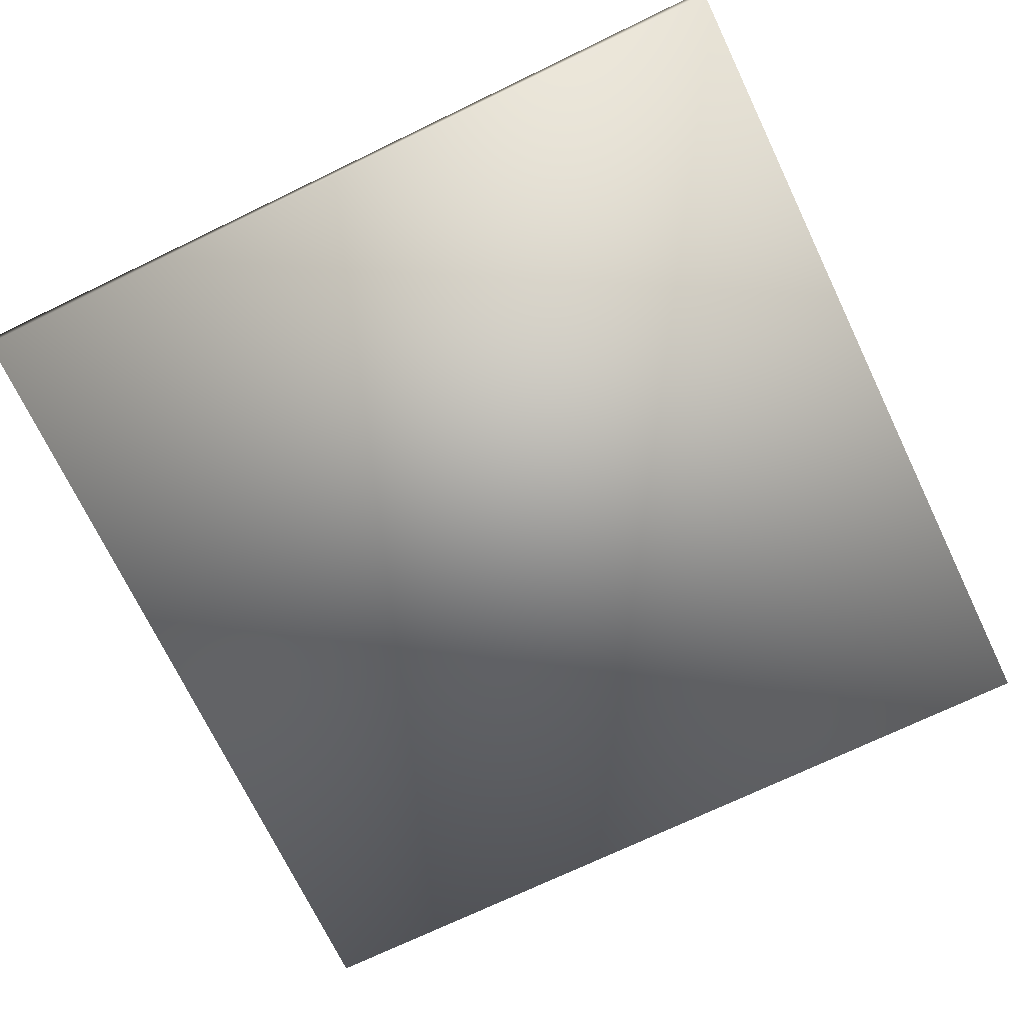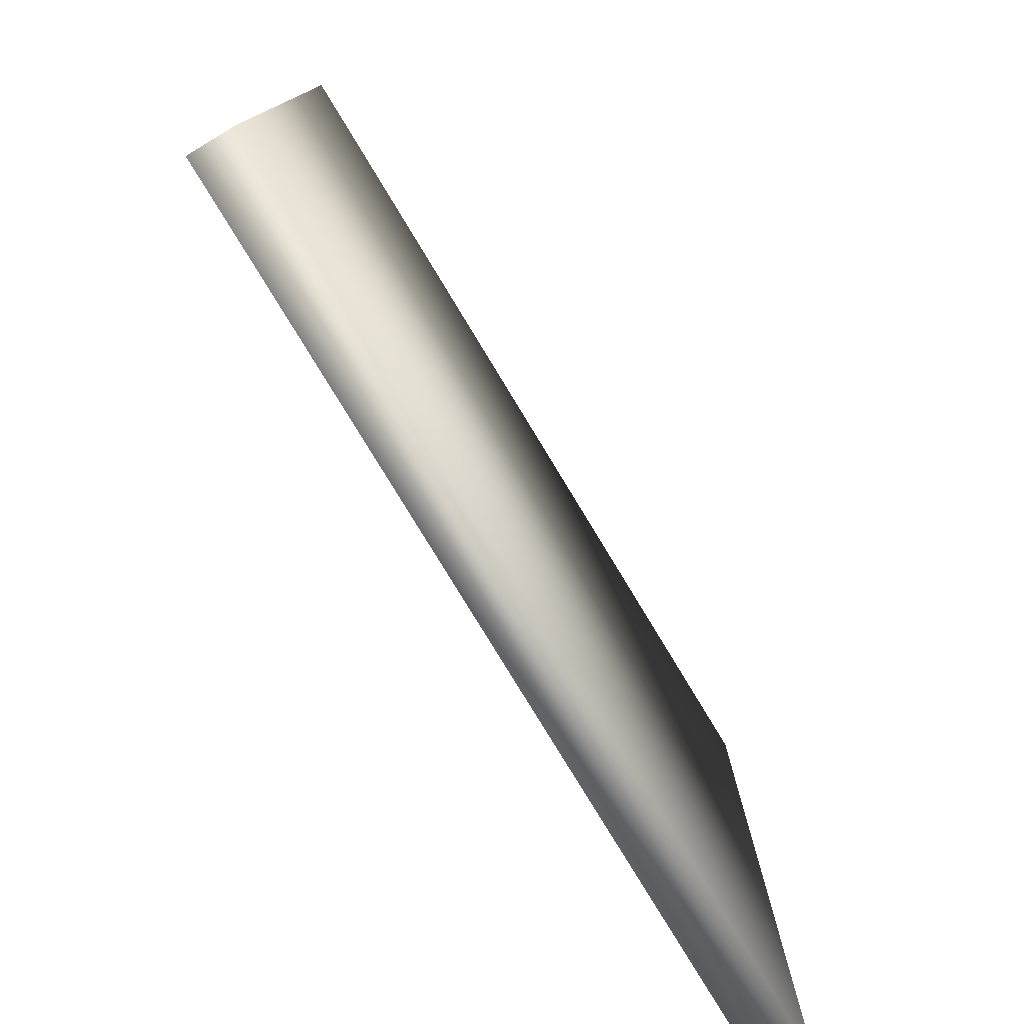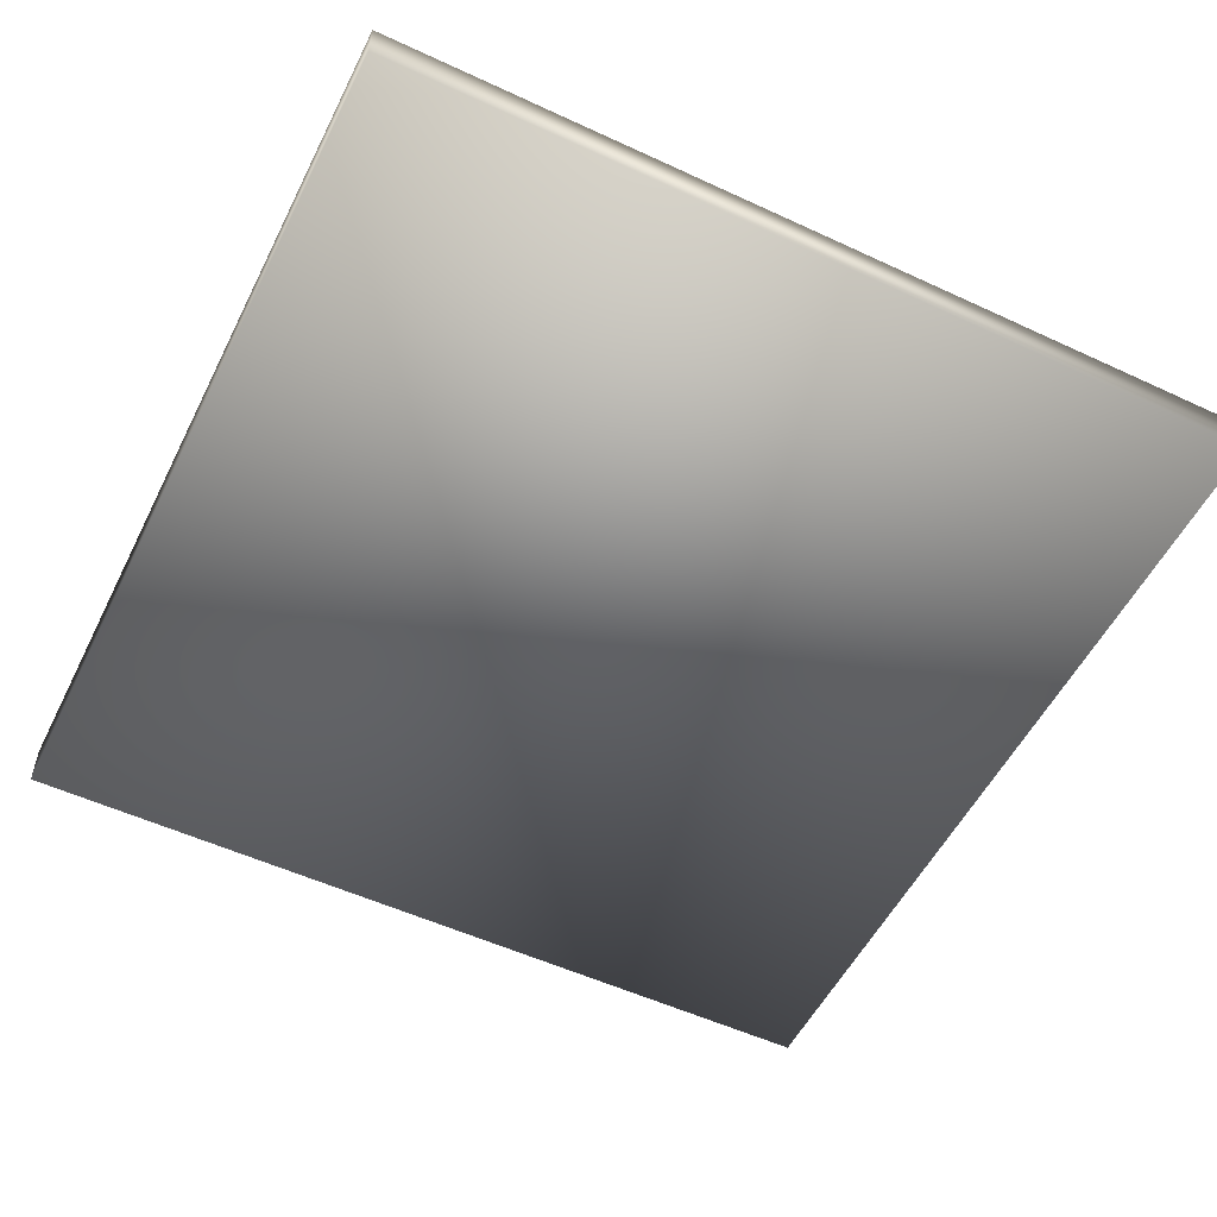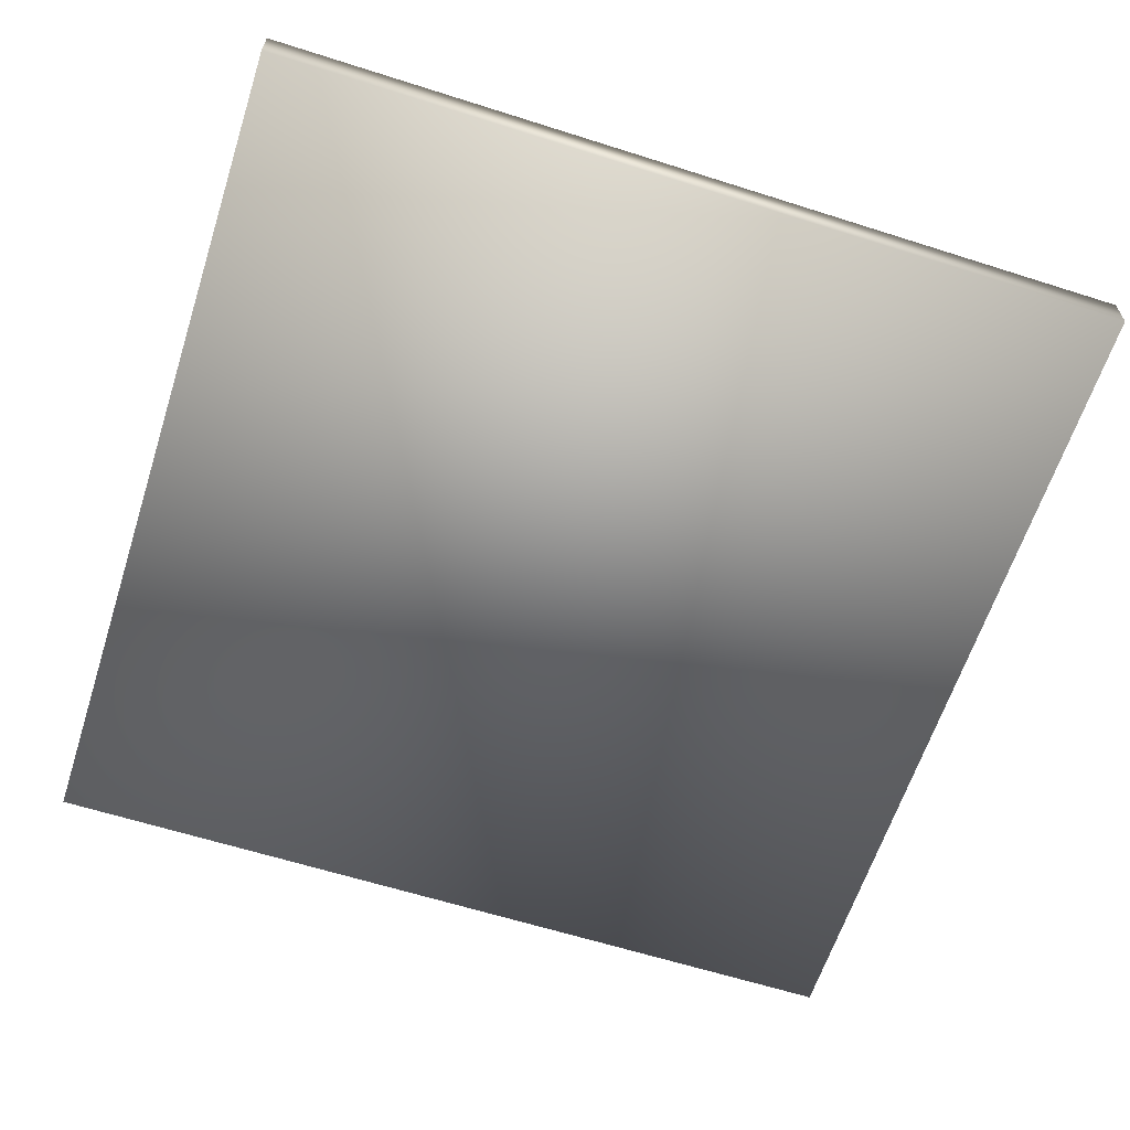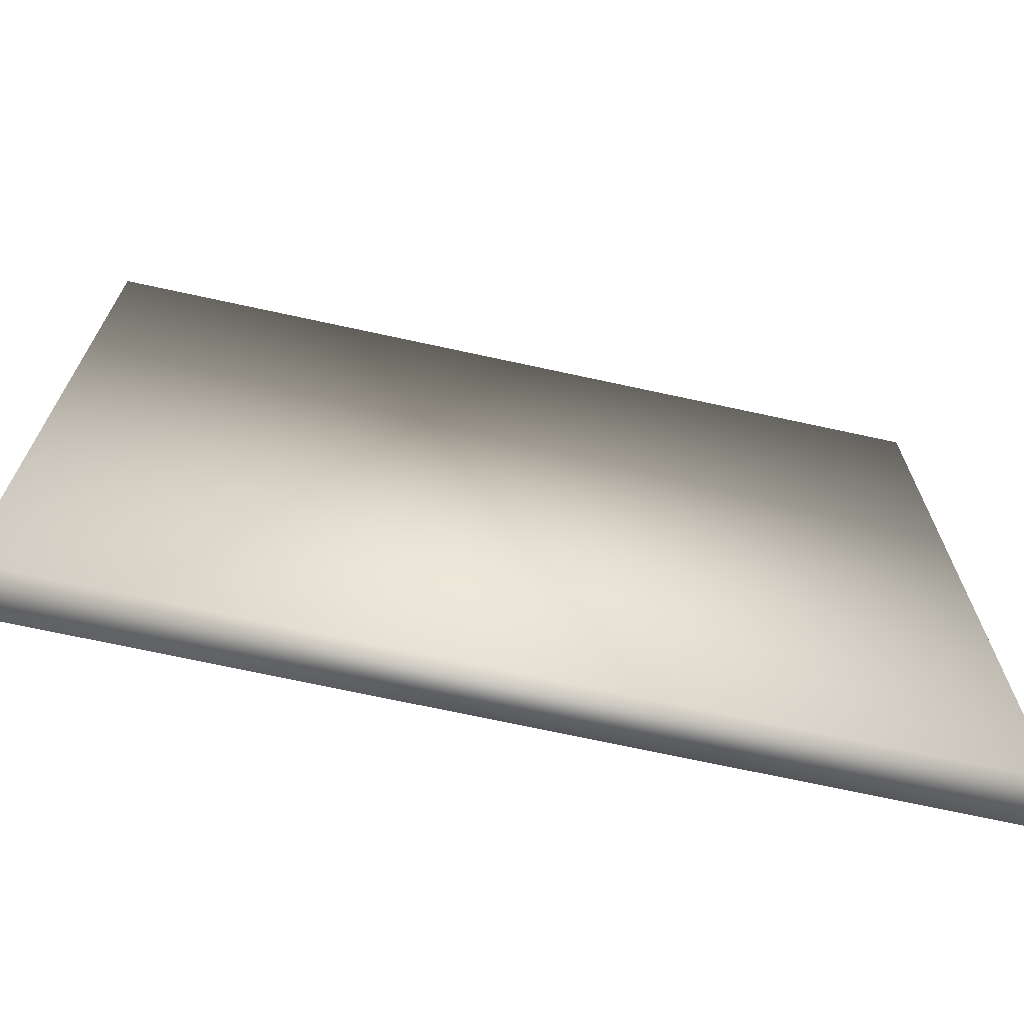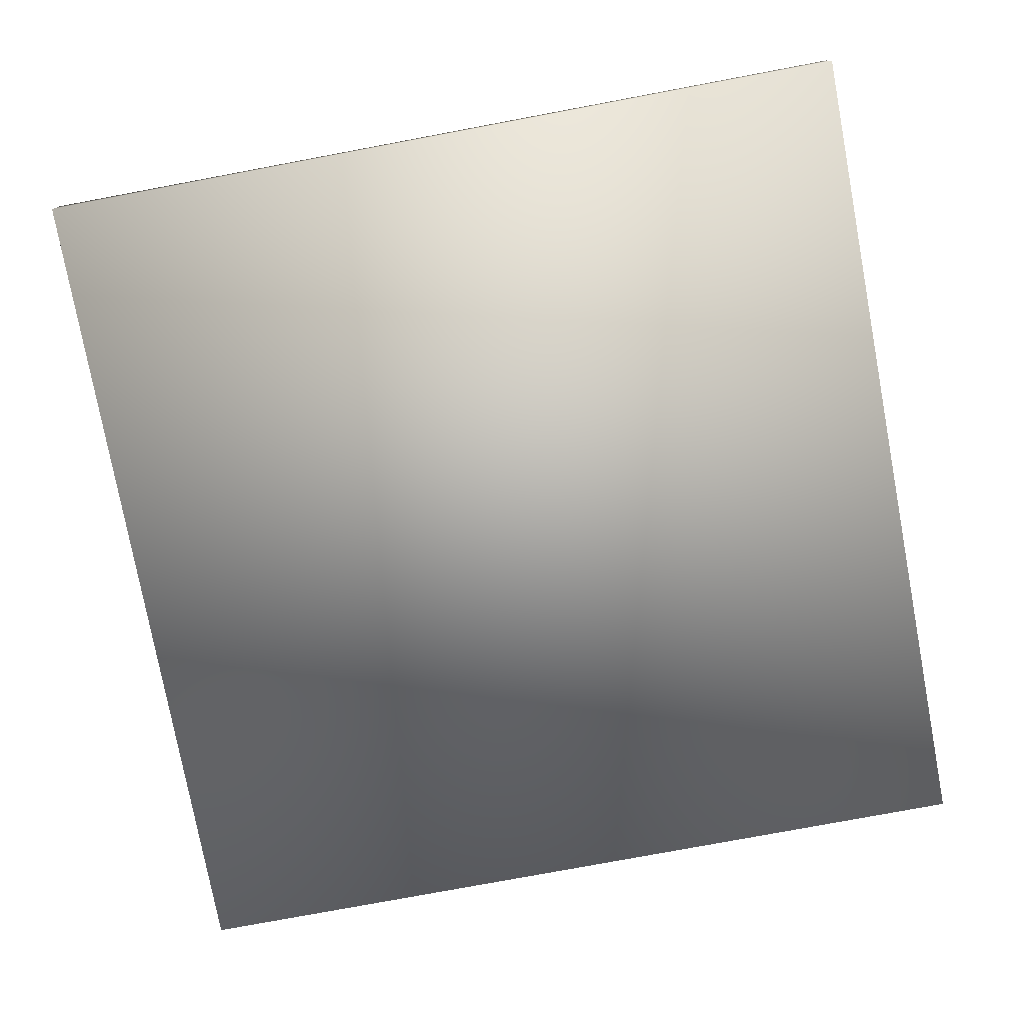
<metadata>
{"format":"obj","ext":"obj","renderer":"f3d","projection":"perspective","resolution":1024,"background":"white","views":[{"elev":-72.3,"azim":25.7,"up":"+Y"},{"elev":-78.4,"azim":121.2,"up":"+Z"},{"elev":-53.9,"azim":-26.3,"up":"+Y"},{"elev":-62.4,"azim":162.1,"up":"+Y"},{"elev":-70.5,"azim":167.7,"up":"+Z"},{"elev":-77.2,"azim":-79.4,"up":"+Y"}]}
</metadata>
<code>
v  -39.55 0 178.5
v  -39.55 0 99.76
v  39.19 0 99.76
v  39.19 0 178.5
v  -39.55 3.937 178.5
v  39.19 3.937 178.5
v  39.19 3.937 99.76
v  -39.55 3.937 99.76
o Vloer2
g Vloer2
f 1 2 3 4
f 5 6 7 8
f 1 4 6 5
f 4 3 7 6
f 3 2 8 7
f 2 1 5 8

</code>
